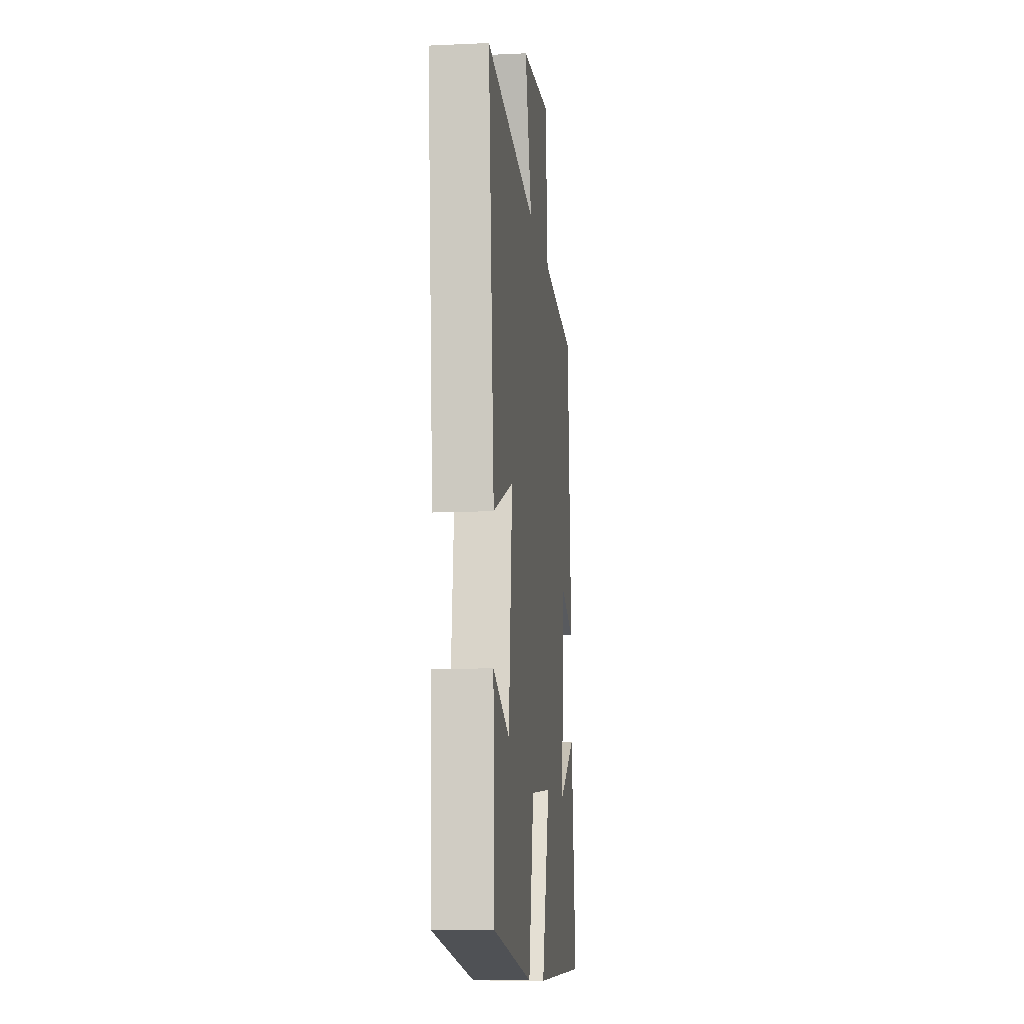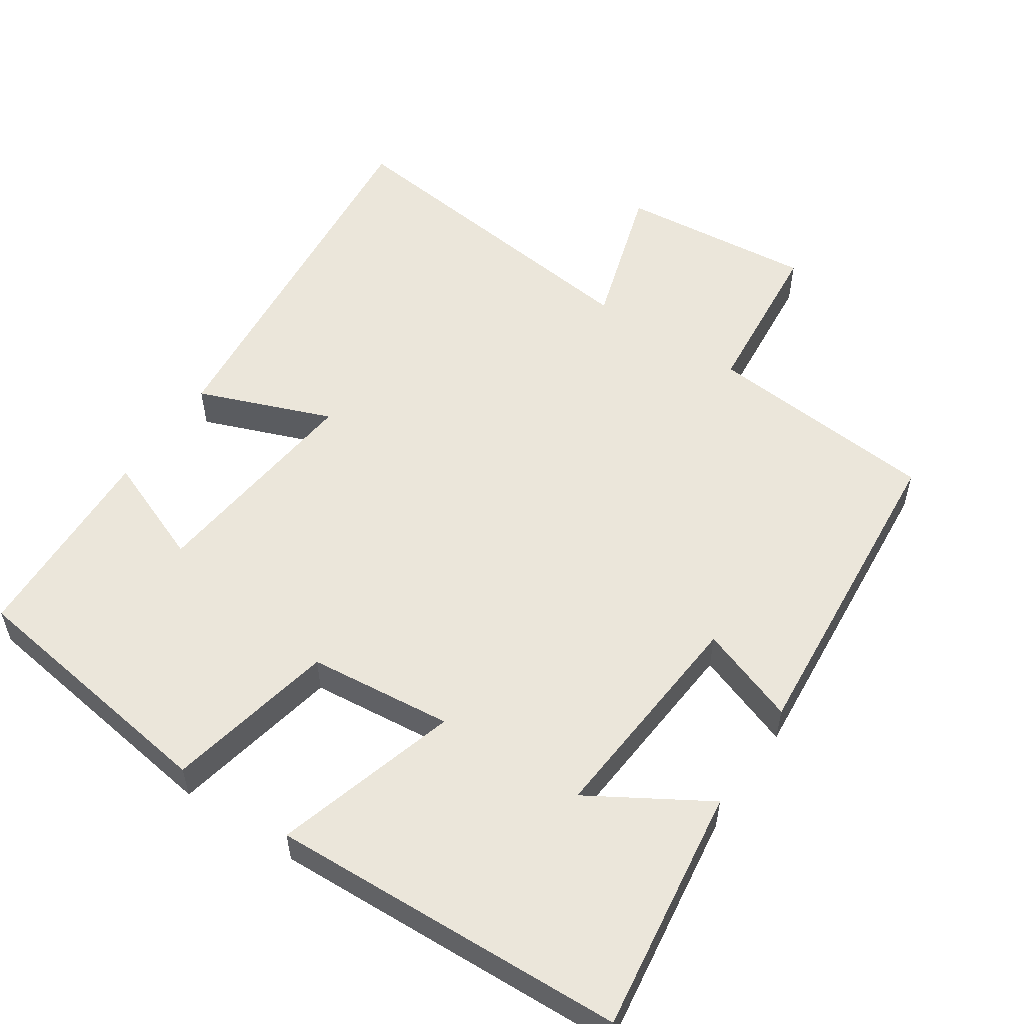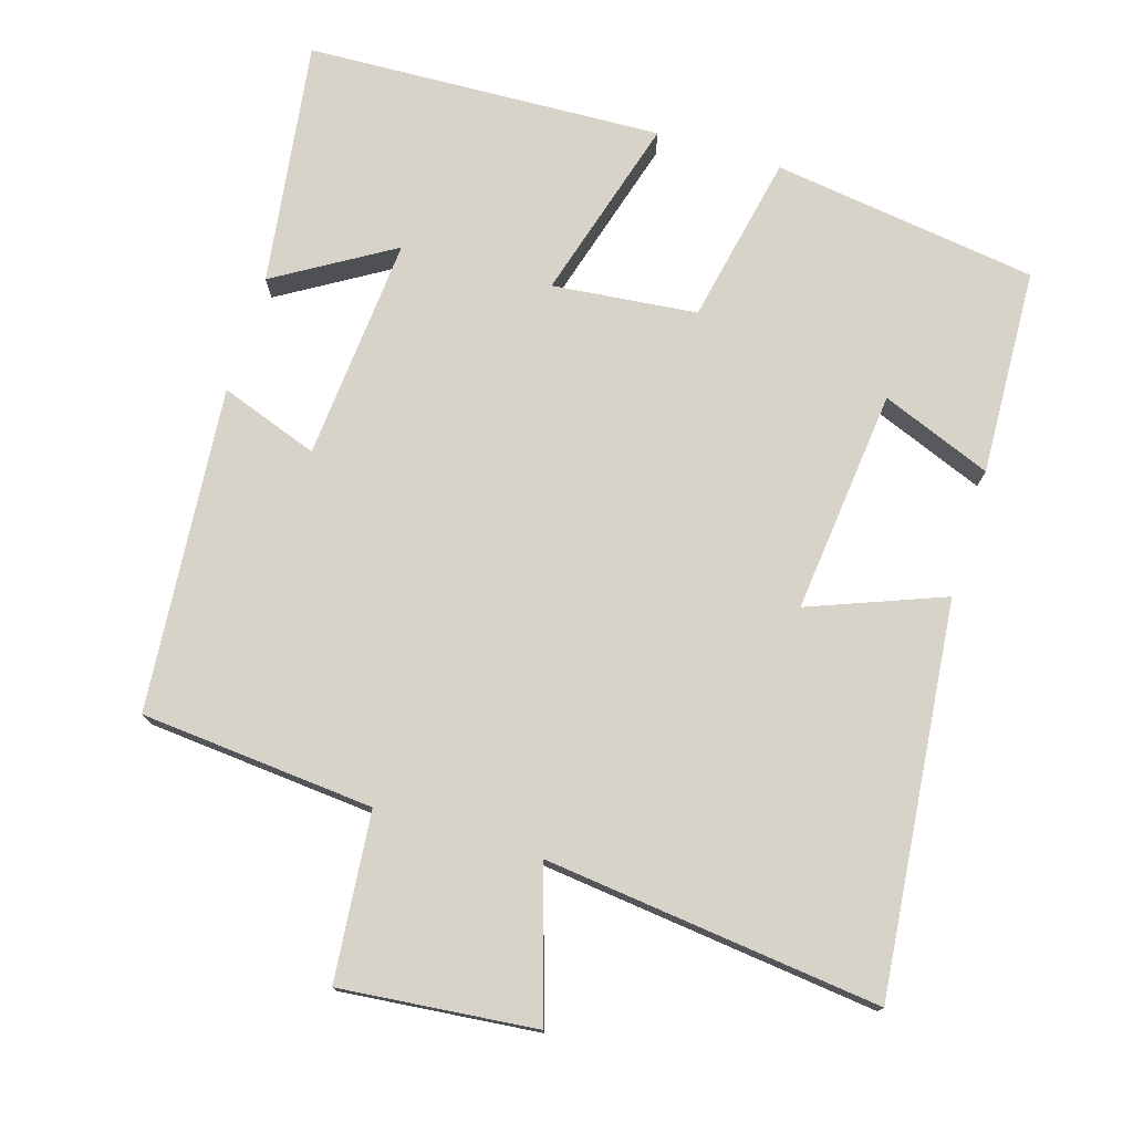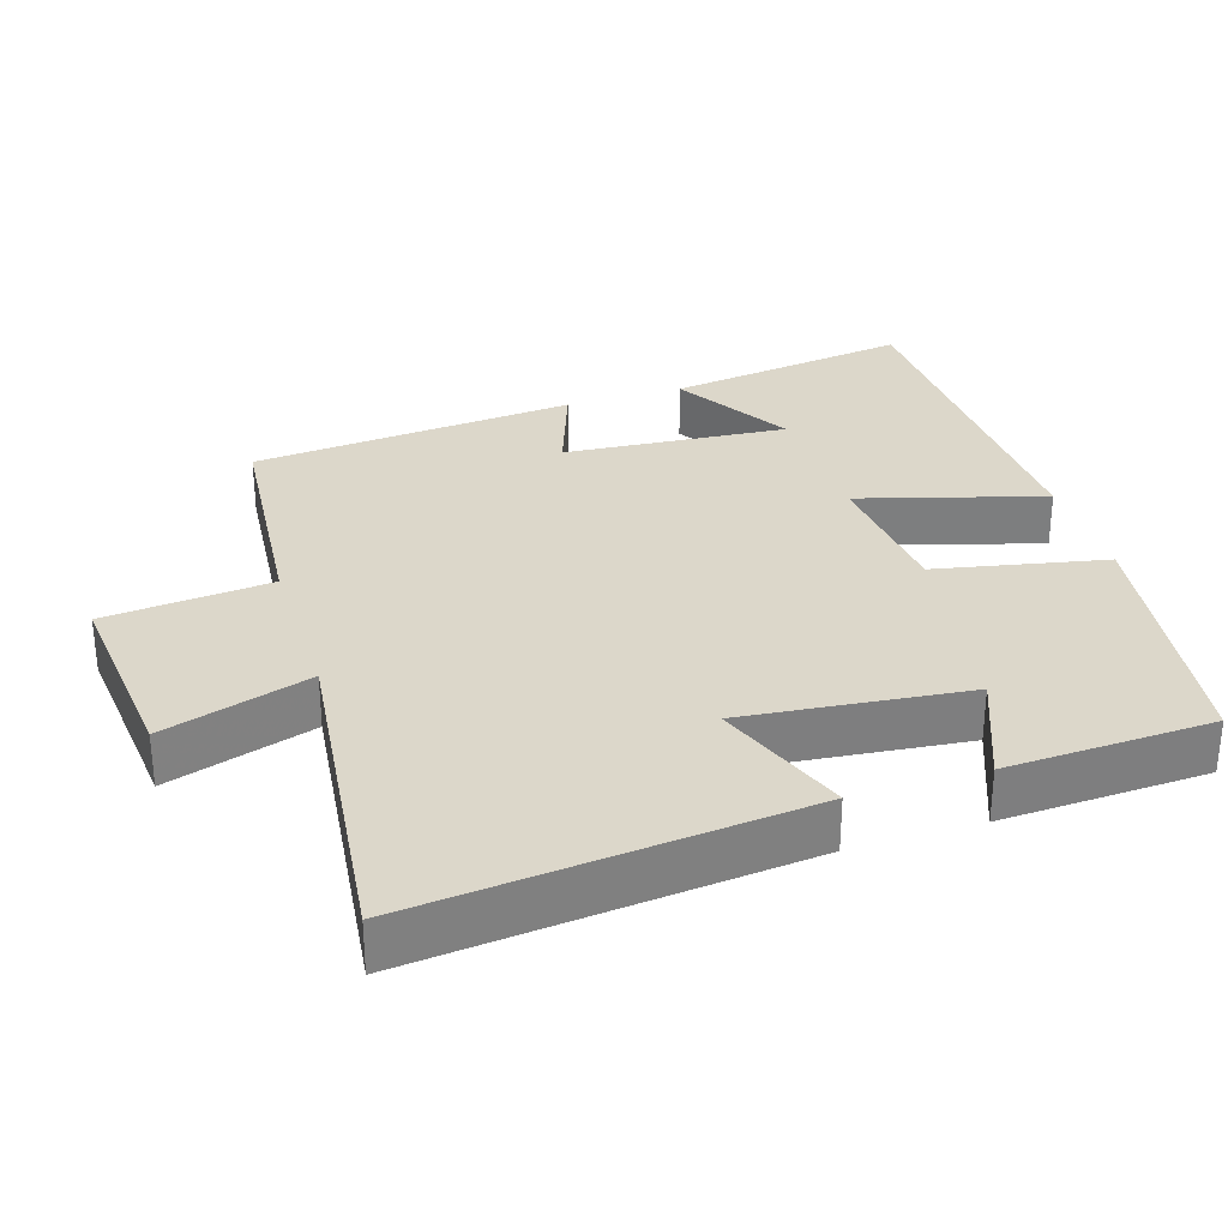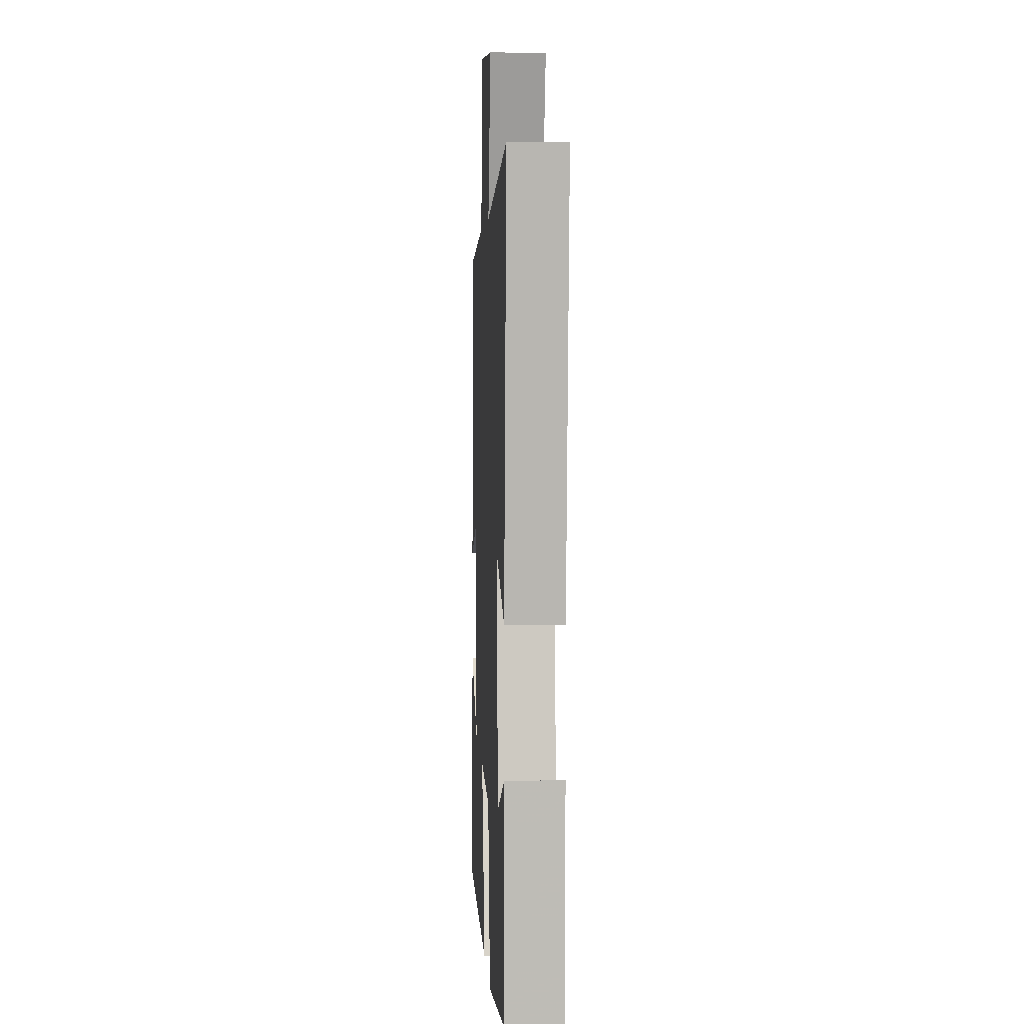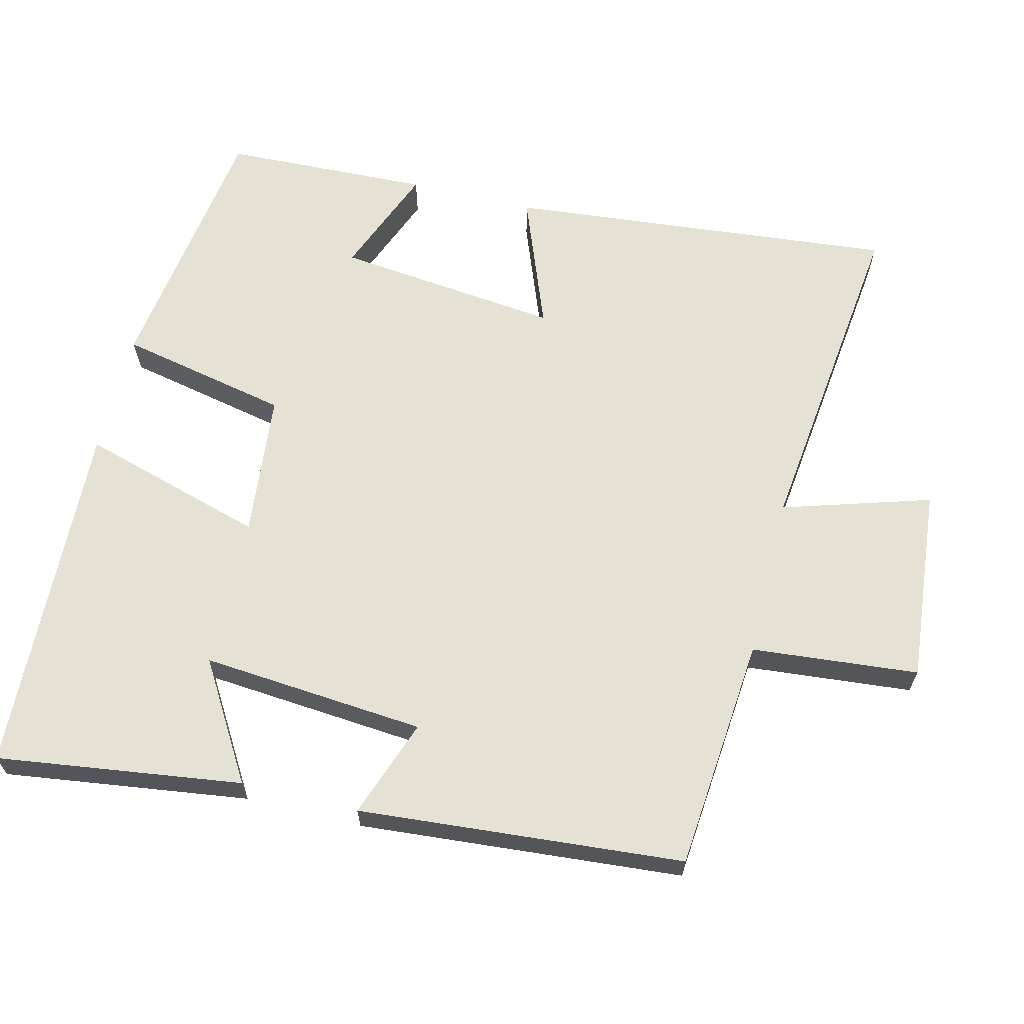
<metadata>
{"format":"obj","ext":"obj","renderer":"f3d","projection":"perspective","resolution":1024,"background":"white","views":[{"elev":-11.3,"azim":96.4,"up":"+Z"},{"elev":54.9,"azim":-146.3,"up":"+Y"},{"elev":75.9,"azim":16.8,"up":"+Y"},{"elev":30.8,"azim":72.3,"up":"+Y"},{"elev":3.4,"azim":87.0,"up":"+Z"},{"elev":64.8,"azim":-76.2,"up":"+Y"}]}
</metadata>
<code>
v 0.552 0.07 0.555
v 0.5 0.07 0.017
v 0.314 0.07 0.088
v 0.348 0.07 -0.222
v 0.5 0.07 -0.161
v 0.489 0.07 -0.447
v 0.122 0.07 -0.5
v 0.073 0.07 -0.265
v -0.127 0.07 -0.245
v -0.052 0.07 -0.5
v -0.546 0.07 -0.481
v -0.5 0.07 -0.142
v -0.338 0.07 -0.239
v -0.364 0.07 0.071
v -0.5 0.07 0.022
v -0.463 0.07 0.471
v -0.14 0.07 0.5
v -0.119 0.07 0.731
v 0.151 0.07 0.705
v 0.088 0.07 0.5
v 0.552 0 0.555
v 0.5 0 0.017
v 0.314 0 0.088
v 0.348 0 -0.222
v 0.5 0 -0.161
v 0.489 0 -0.447
v 0.122 0 -0.5
v 0.073 0 -0.265
v -0.127 0 -0.245
v -0.052 0 -0.5
v -0.546 0 -0.481
v -0.5 0 -0.142
v -0.338 0 -0.239
v -0.364 0 0.071
v -0.5 0 0.022
v -0.463 0 0.471
v -0.14 0 0.5
v -0.119 0 0.731
v 0.151 0 0.705
v 0.088 0 0.5
f 17 18 19 20
f 16 17 20
f 15 16 20
f 14 15 20
f 13 14 20 1
f 10 11 12 13
f 9 10 13
f 9 13 1
f 8 9 1
f 4 5 6 7
f 3 4 7 8
f 1 2 3
f 1 3 8
f 40 39 38 37
f 40 37 36
f 40 36 35
f 40 35 34
f 21 40 34 33
f 33 32 31 30
f 33 30 29
f 21 33 29
f 21 29 28
f 27 26 25 24
f 28 27 24 23
f 23 22 21
f 28 23 21
f 1 21 22 2
f 2 22 23 3
f 3 23 24 4
f 4 24 25 5
f 5 25 26 6
f 6 26 27 7
f 7 27 28 8
f 8 28 29 9
f 9 29 30 10
f 10 30 31 11
f 11 31 32 12
f 12 32 33 13
f 13 33 34 14
f 14 34 35 15
f 15 35 36 16
f 16 36 37 17
f 17 37 38 18
f 18 38 39 19
f 19 39 40 20
f 20 40 21 1

</code>
